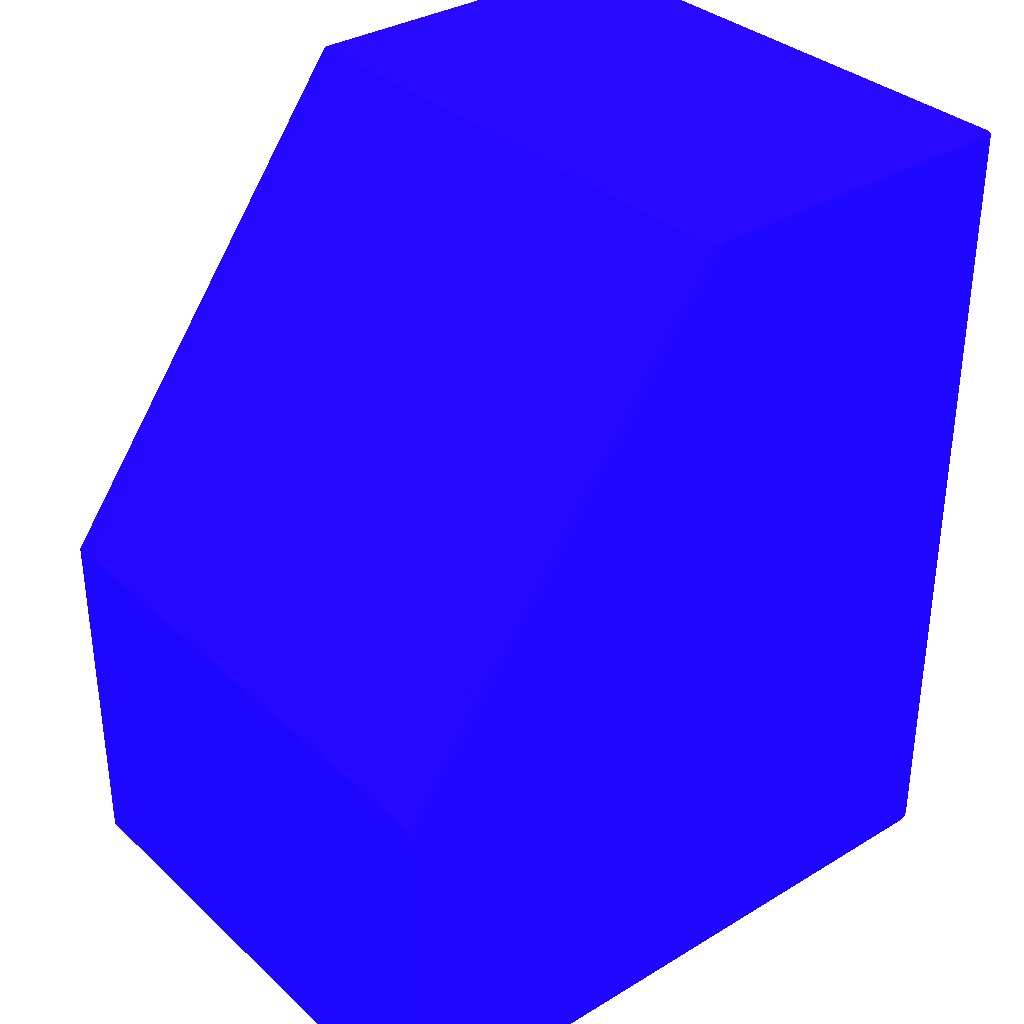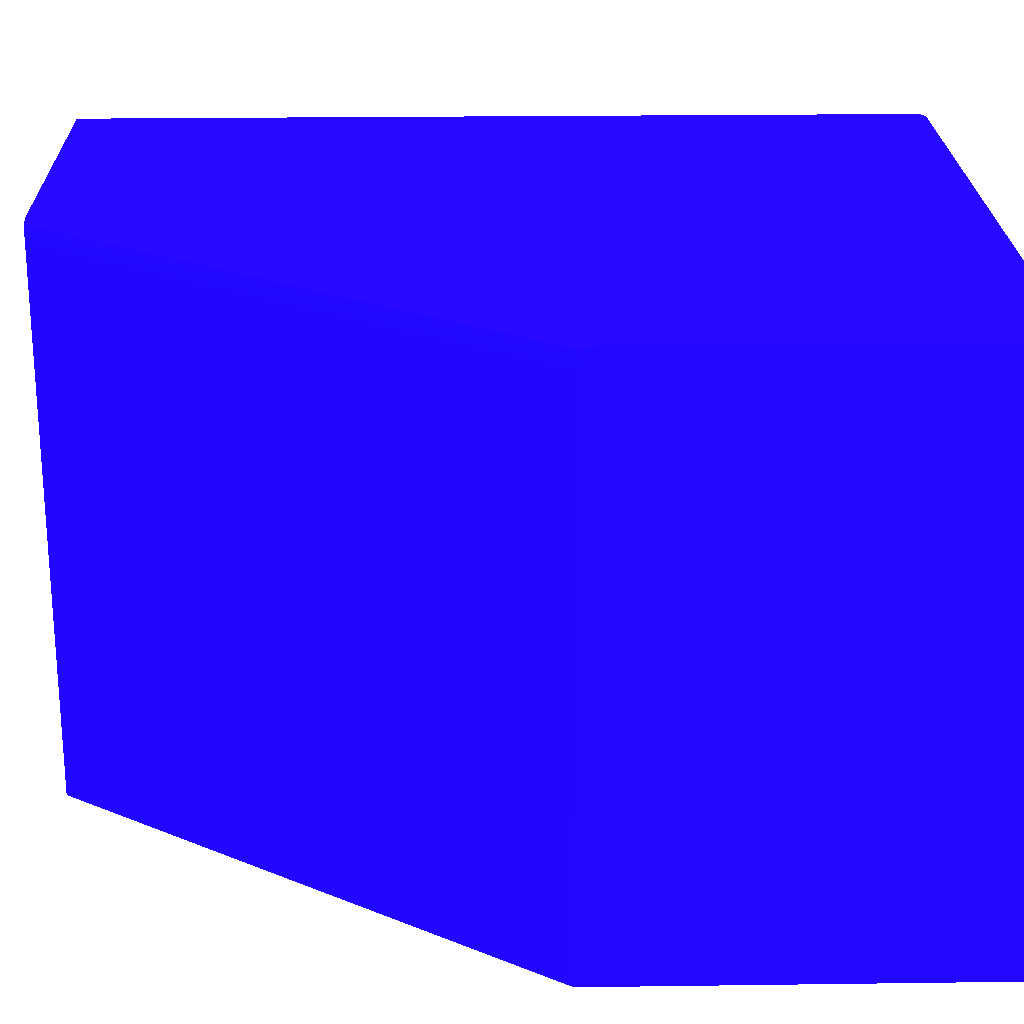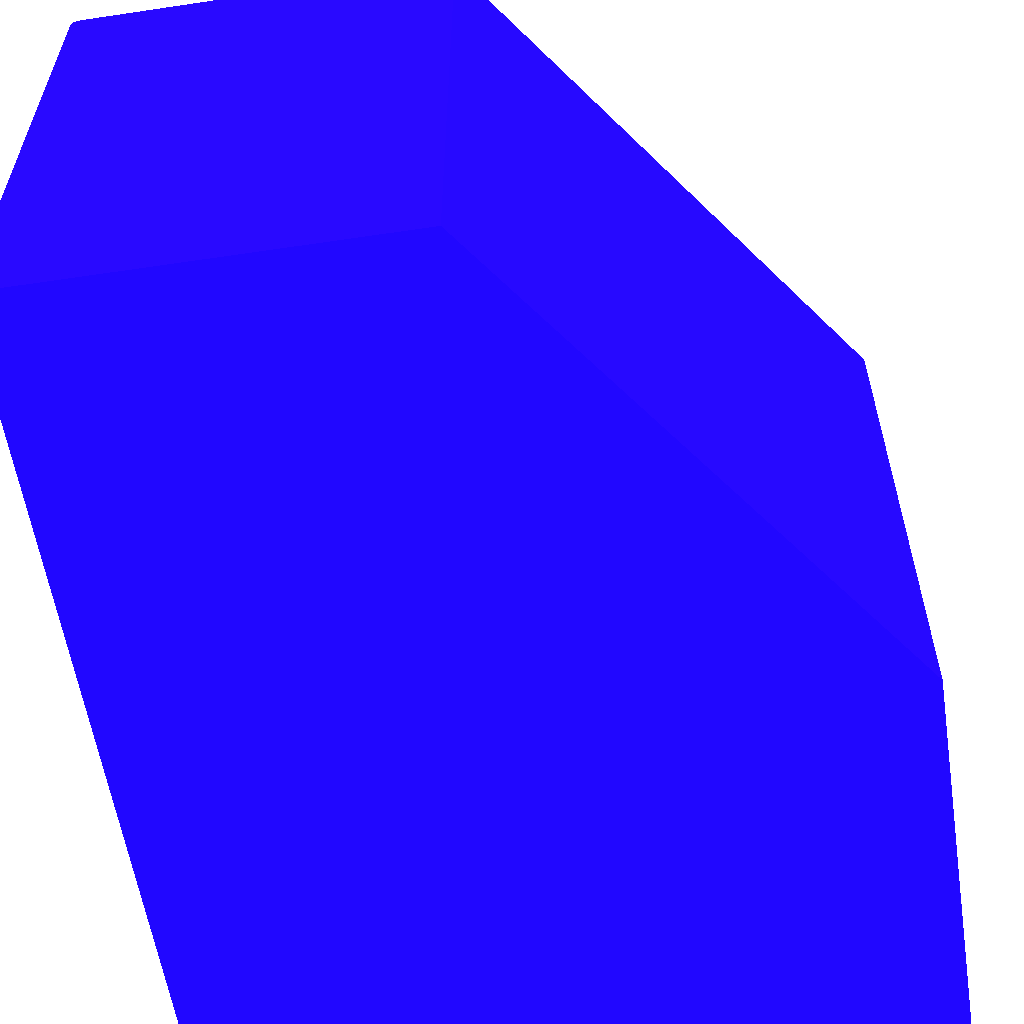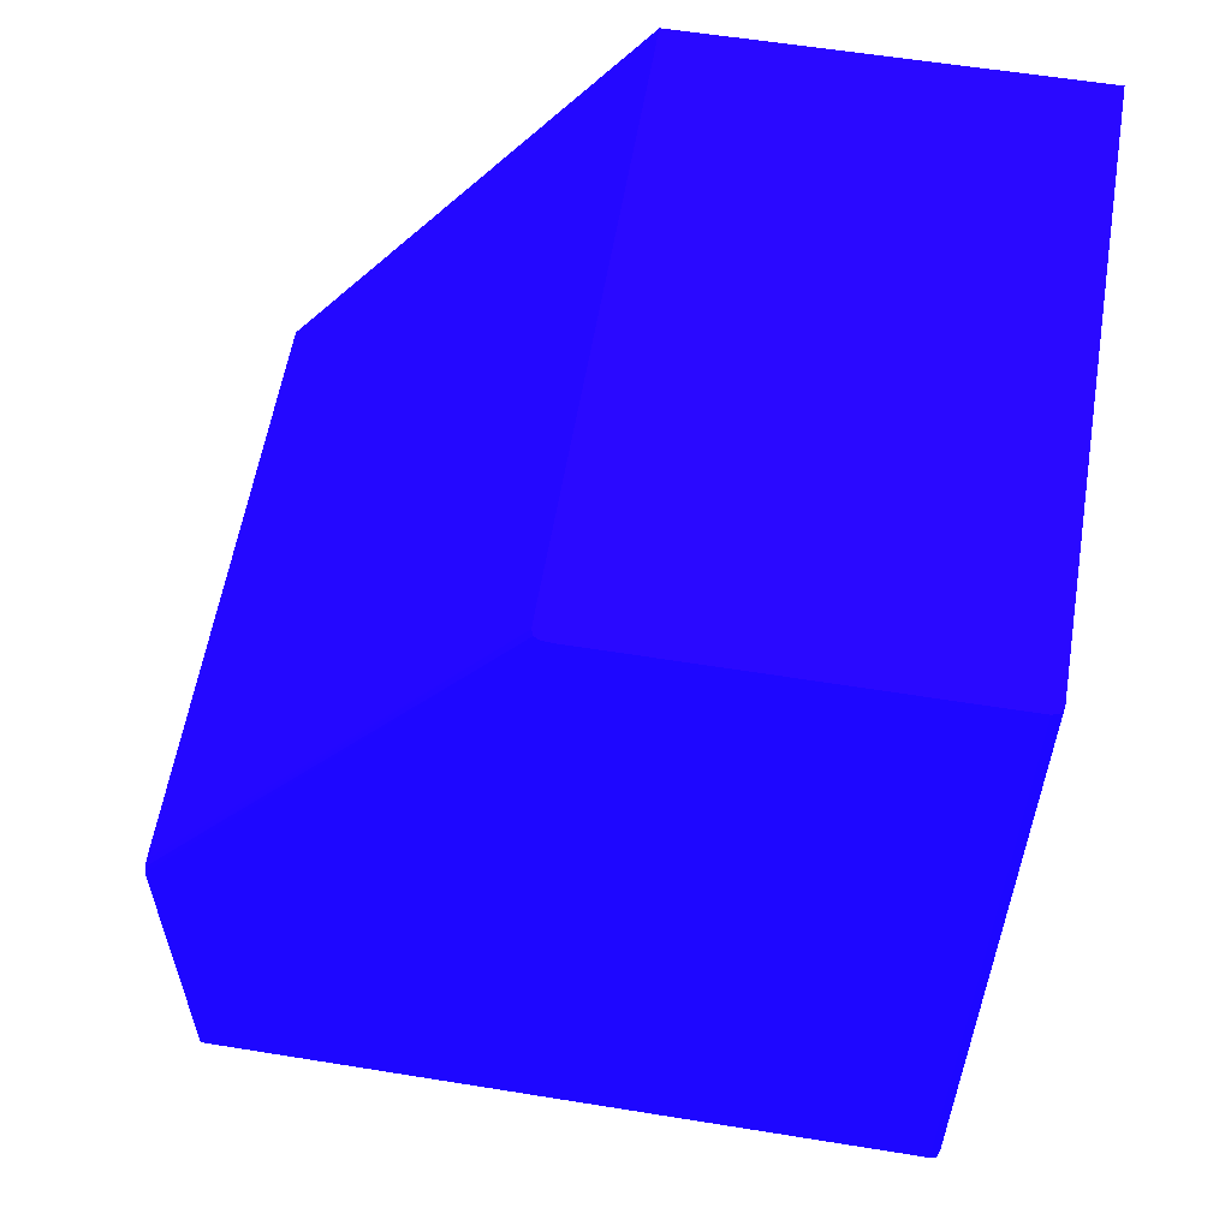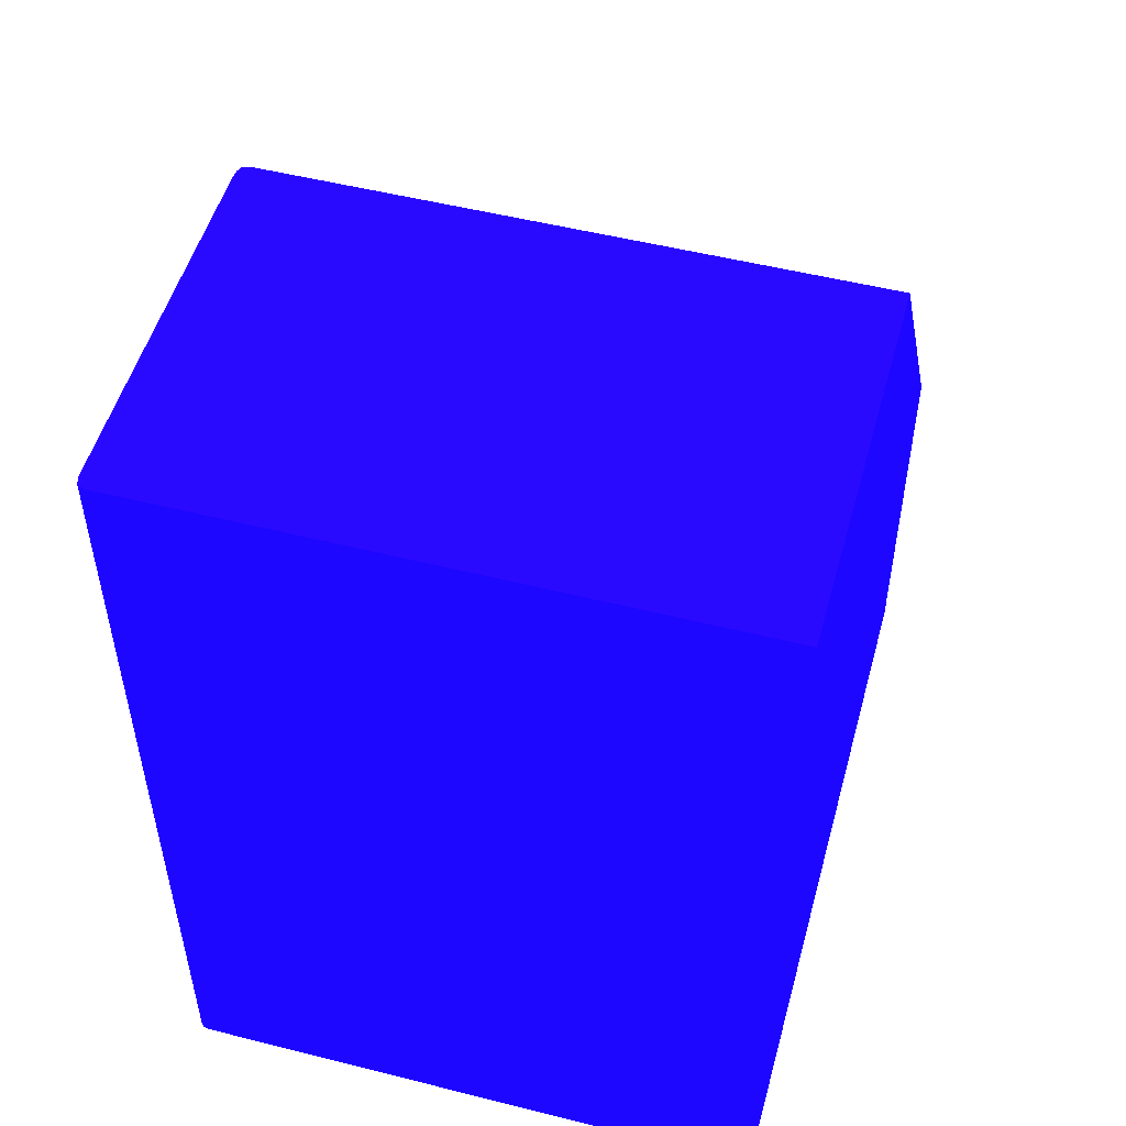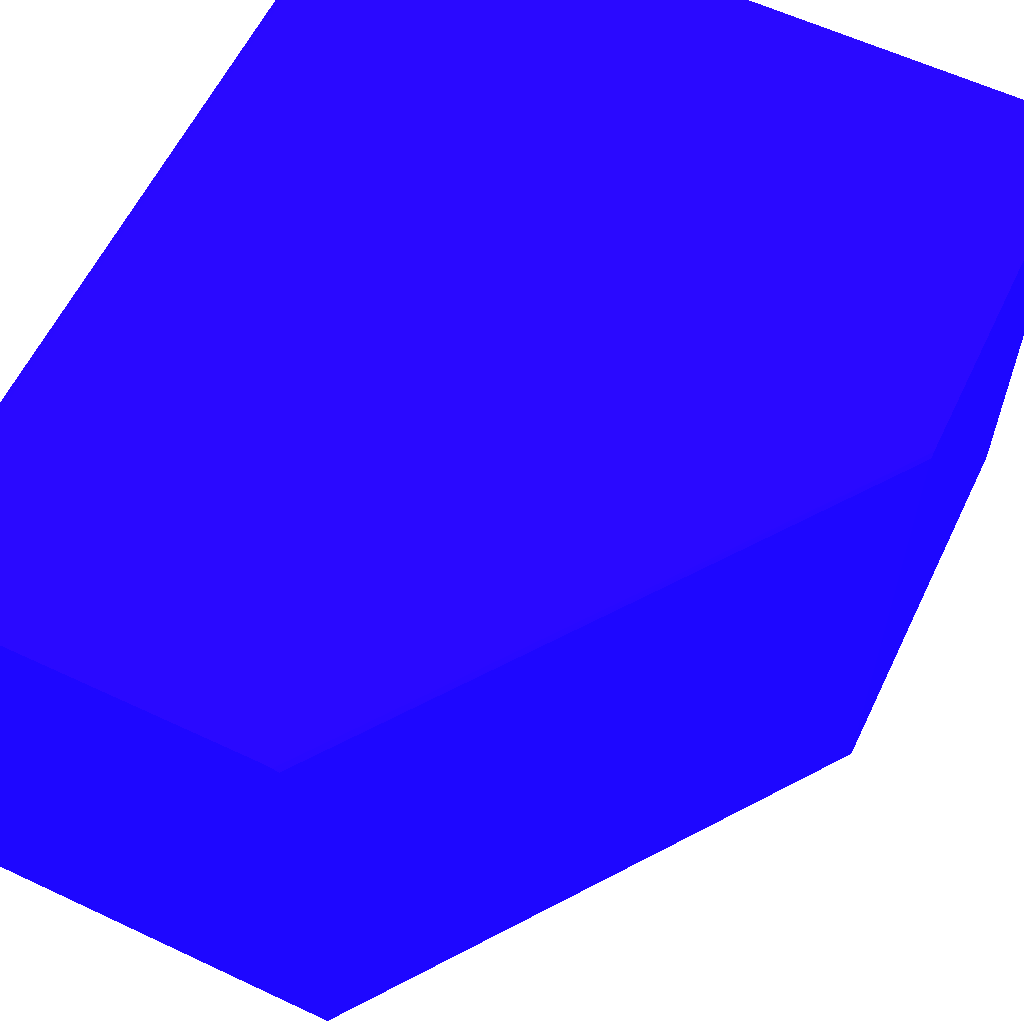
<metadata>
{"format":"obj","ext":"obj","renderer":"f3d","projection":"perspective","resolution":1024,"background":"white","views":[{"elev":33.9,"azim":140.7,"up":"+Z"},{"elev":22.9,"azim":88.7,"up":"+Y"},{"elev":-58.6,"azim":8.8,"up":"+Y"},{"elev":58.7,"azim":-170.5,"up":"+Z"},{"elev":51.5,"azim":-74.7,"up":"+Z"},{"elev":60.1,"azim":25.7,"up":"+Y"}]}
</metadata>
<code>
v -0.006997 0.0394 -0.02224 0.08627 0.01961 0.8314
v -0.006997 0.01348 -0.02224 0.08627 0.01961 0.8314
v -0.006997 0.0398 -0.02225 0.08627 0.01961 0.8314
v -0.02303 0.0394 -0.0001464 0.08627 0.01961 0.8314
v -0.006997 0.01348 -0.02225 0.08627 0.01961 0.8314
v -0.02303 0.01348 -0.0001464 0.08627 0.01961 0.8314
v -0.006997 0.04007 -0.02233 0.08627 0.01961 0.8314
v -0.02304 0.0398 -0.0001464 0.08627 0.01961 0.8314
v -0.006997 0.01348 -0.04022 0.08627 0.01961 0.8314
v -0.04022 0.01348 -0.0001464 0.08627 0.01961 0.8314
v -0.006997 0.04018 -0.0226 0.08627 0.01961 0.8314
v -0.02312 0.04007 -0.0001464 0.08627 0.01961 0.8314
v -0.02311 0.04003 -0.0001464 0.08627 0.01961 0.8314
v -0.0398 0.01348 -0.04022 0.08627 0.01961 0.8314
v -0.006997 0.0398 -0.04022 0.08627 0.01961 0.8314
v -0.04022 0.0398 -0.0001464 0.08627 0.01961 0.8314
v -0.04022 0.01348 -0.0398 0.08627 0.01961 0.8314
v -0.006997 0.04022 -0.023 0.08627 0.01961 0.8314
v -0.0234 0.04018 -0.0001464 0.08627 0.01961 0.8314
v -0.0398 0.0398 -0.04022 0.08627 0.01961 0.8314
v -0.04011 0.01348 -0.04011 0.08627 0.01961 0.8314
v -0.006997 0.04011 -0.04011 0.08627 0.01961 0.8314
v -0.007003 0.0398 -0.04022 0.08627 0.01961 0.8314
v -0.04011 0.04011 -0.0001464 0.08627 0.01961 0.8314
v -0.04022 0.0398 -0.0398 0.08627 0.01961 0.8314
v -0.006997 0.04022 -0.0394 0.08627 0.01961 0.8314
v -0.0238 0.04022 -0.0001464 0.08627 0.01961 0.8314
v -0.04011 0.0398 -0.04011 0.08627 0.01961 0.8314
v -0.04007 0.04007 -0.04007 0.08627 0.01961 0.8314
v -0.0398 0.04011 -0.04011 0.08627 0.01961 0.8314
v -0.0398 0.04022 -0.0398 0.08627 0.01961 0.8314
v -0.007003 0.04022 -0.0398 0.08627 0.01961 0.8314
v -0.006997 0.04022 -0.0398 0.08627 0.01961 0.8314
v -0.0398 0.04022 -0.0001464 0.08627 0.01961 0.8314
v -0.04011 0.04011 -0.0398 0.08627 0.01961 0.8314
f 1 2 5
f 1 5 9
f 1 9 15
f 1 15 22
f 1 22 33
f 1 33 26
f 1 26 18
f 1 18 11
f 1 11 7
f 1 7 3
f 1 3 4
f 1 4 6
f 1 6 2
f 2 6 5
f 3 7 8
f 3 8 4
f 4 8 13
f 4 13 12
f 4 12 19
f 4 19 27
f 4 27 34
f 4 34 24
f 4 24 16
f 4 16 10
f 4 10 6
f 5 6 10
f 5 10 17
f 5 17 21
f 5 21 14
f 5 14 9
f 7 11 12
f 7 12 13
f 7 13 8
f 9 14 20
f 9 20 23
f 9 23 15
f 10 16 25
f 10 25 17
f 11 18 19
f 11 19 12
f 14 21 28
f 14 28 20
f 15 23 22
f 16 24 35
f 16 35 25
f 17 25 28
f 17 28 21
f 18 26 32
f 18 32 31
f 18 31 34
f 18 34 27
f 18 27 19
f 20 28 29
f 20 29 30
f 20 30 22
f 20 22 23
f 22 30 31
f 22 31 32
f 22 32 33
f 24 34 31
f 24 31 35
f 25 35 29
f 25 29 28
f 26 33 32
f 29 35 31
f 29 31 30

</code>
